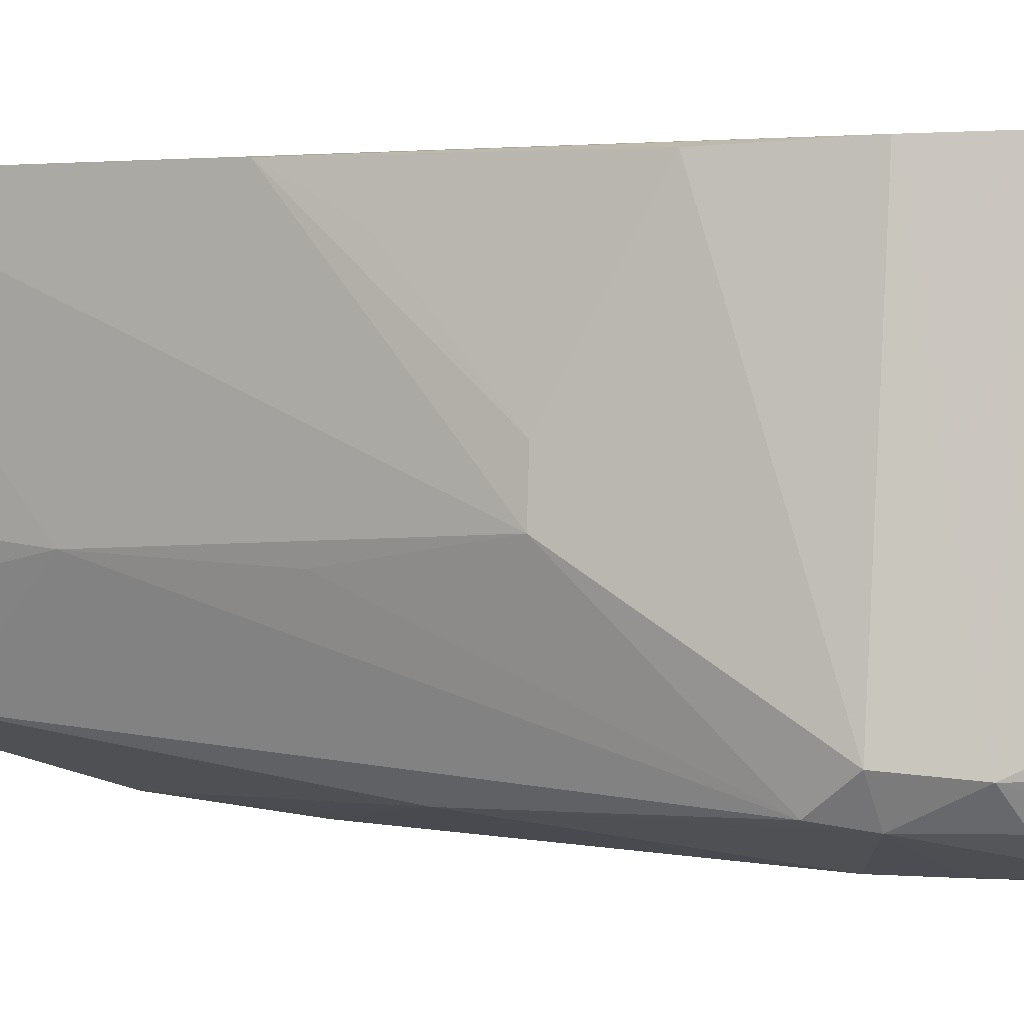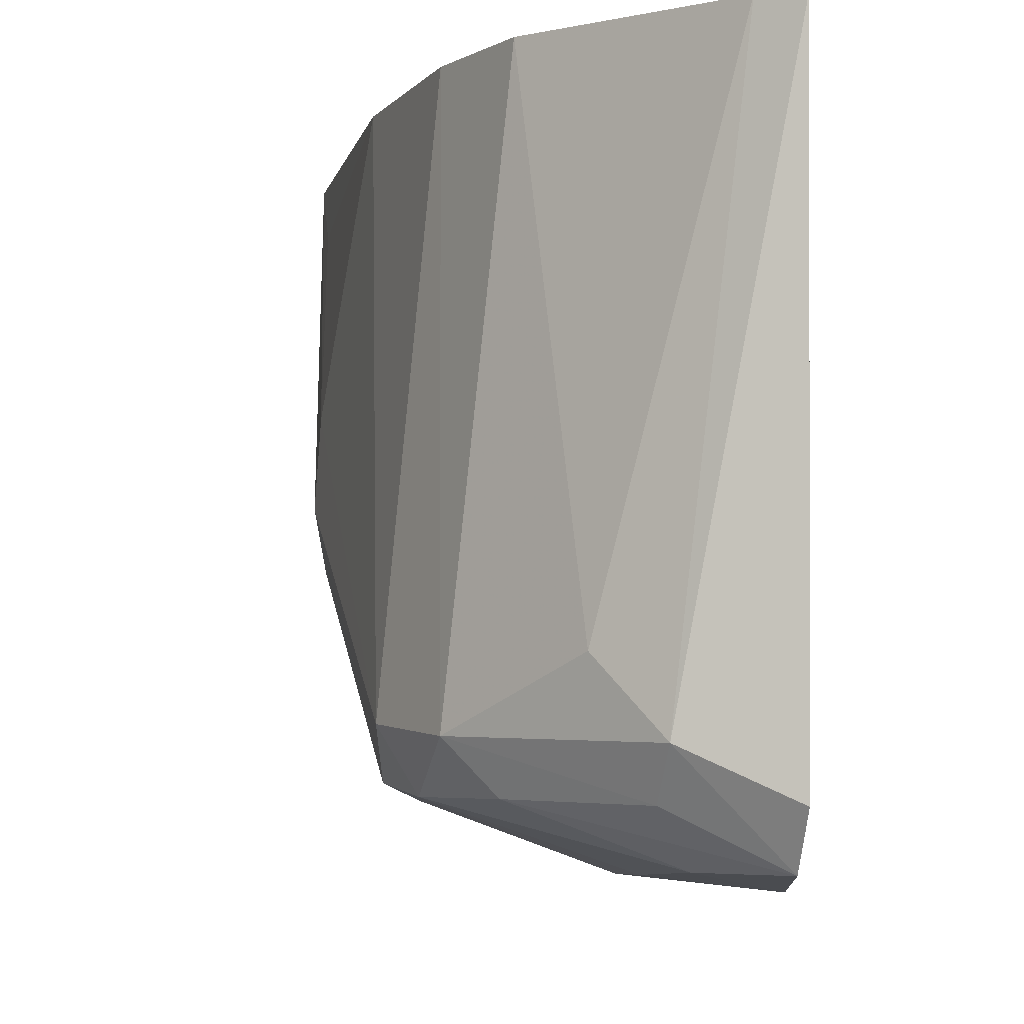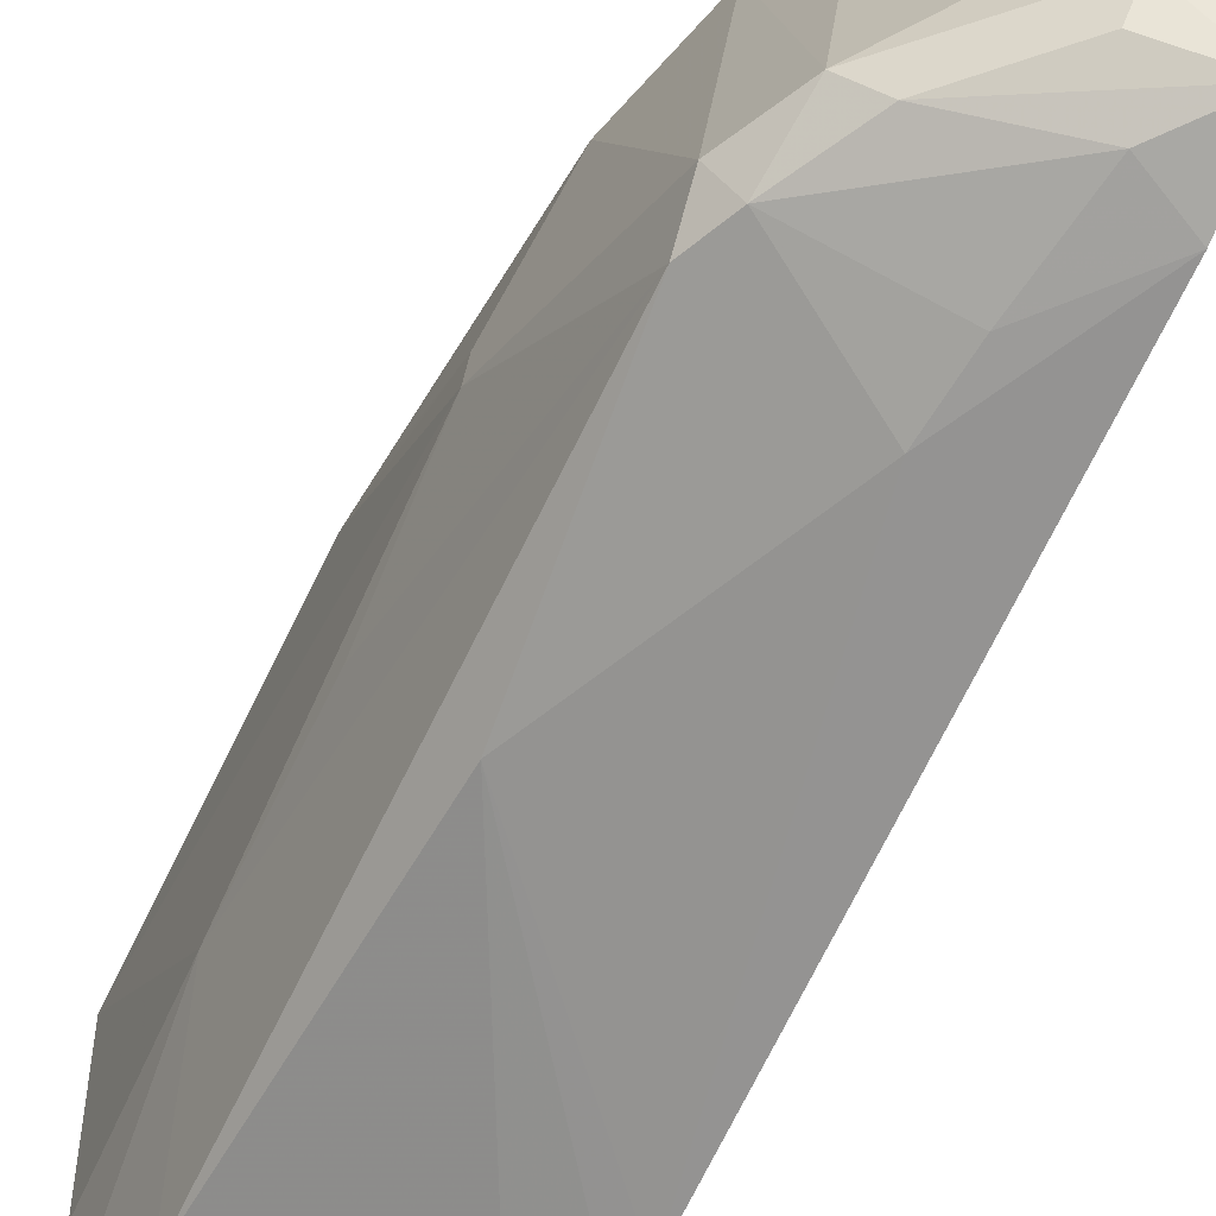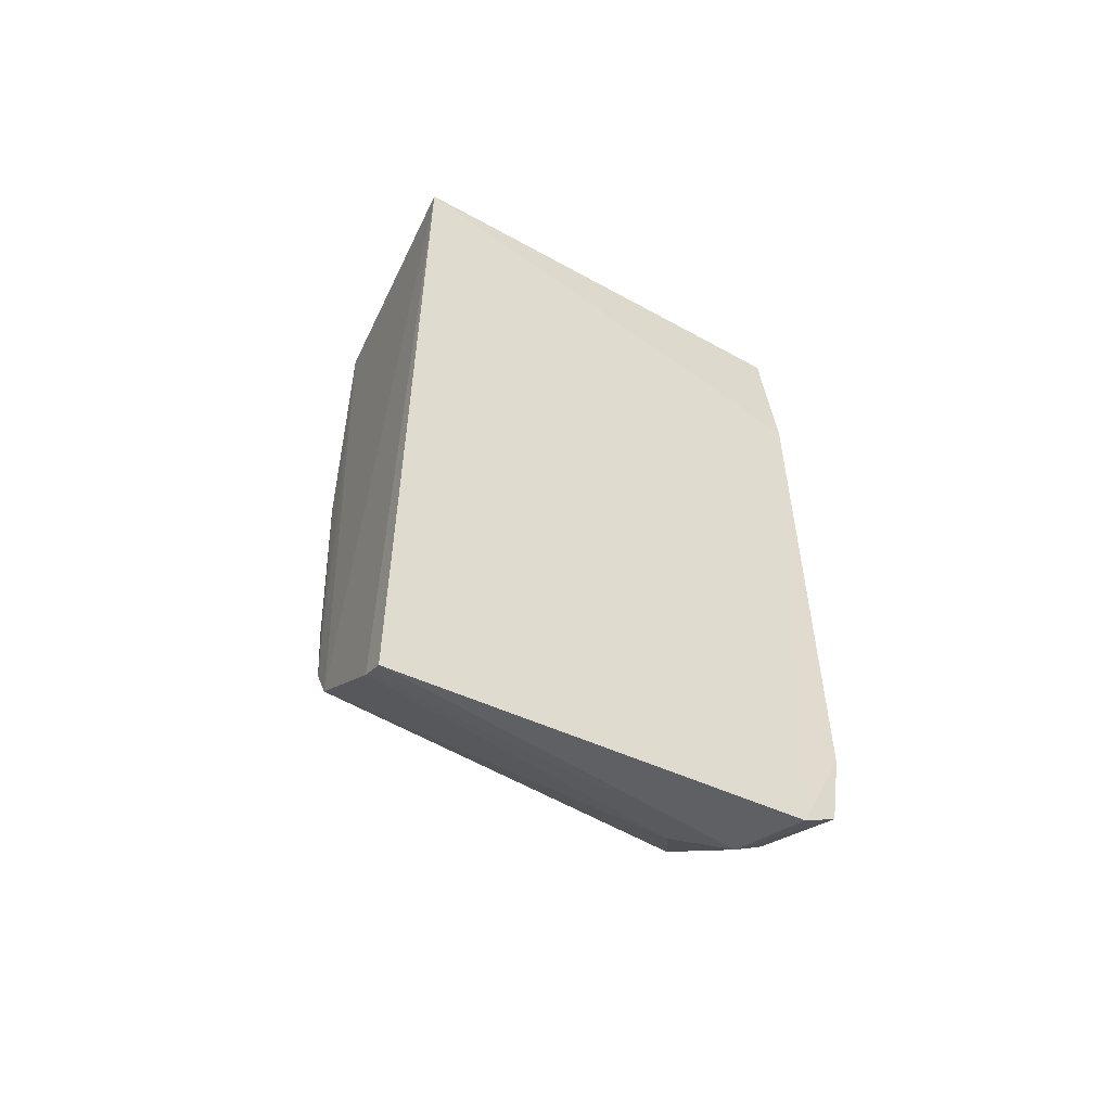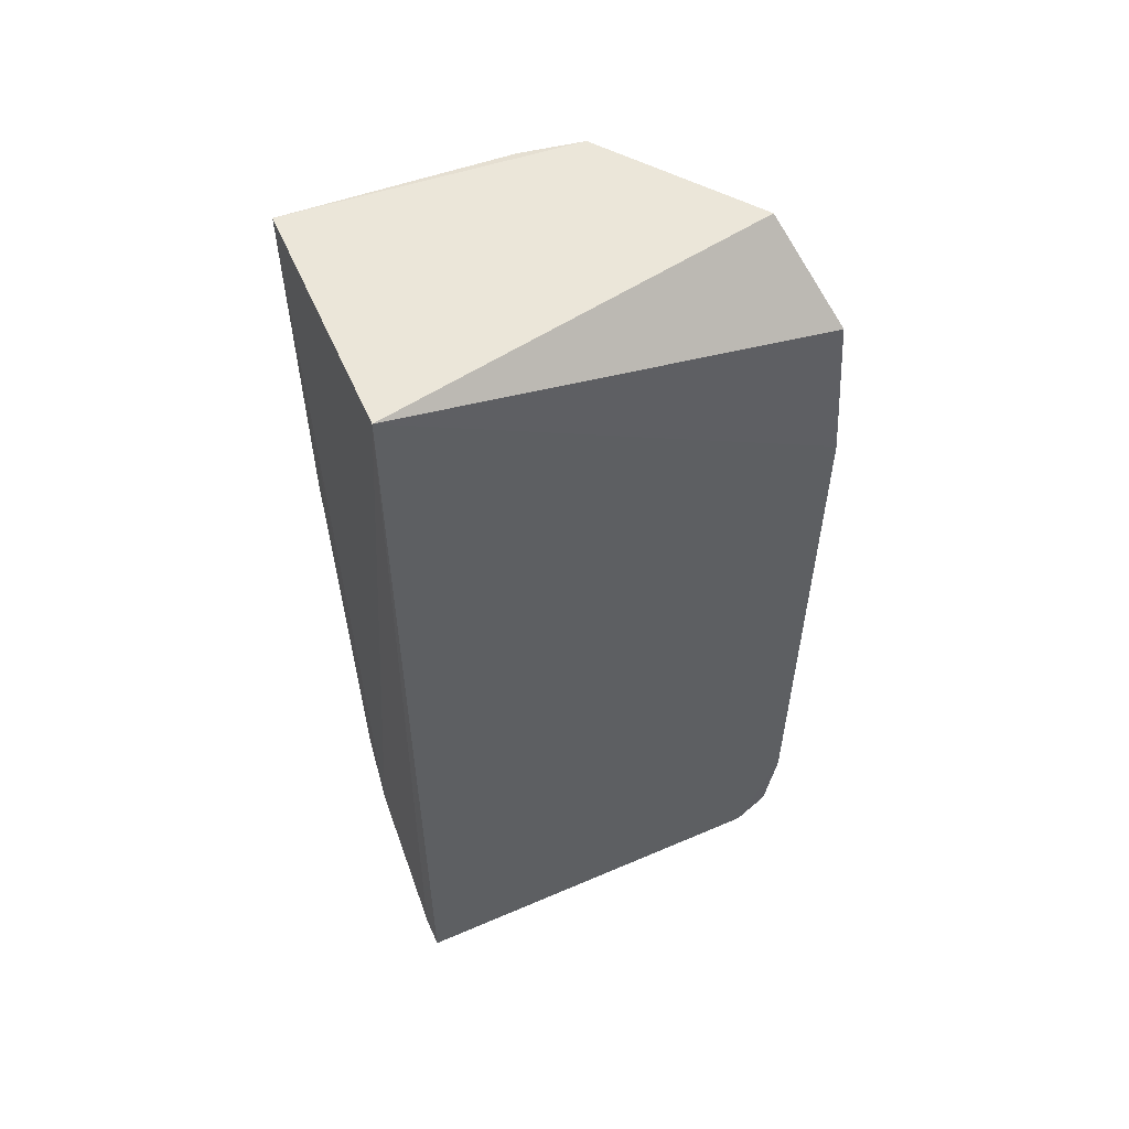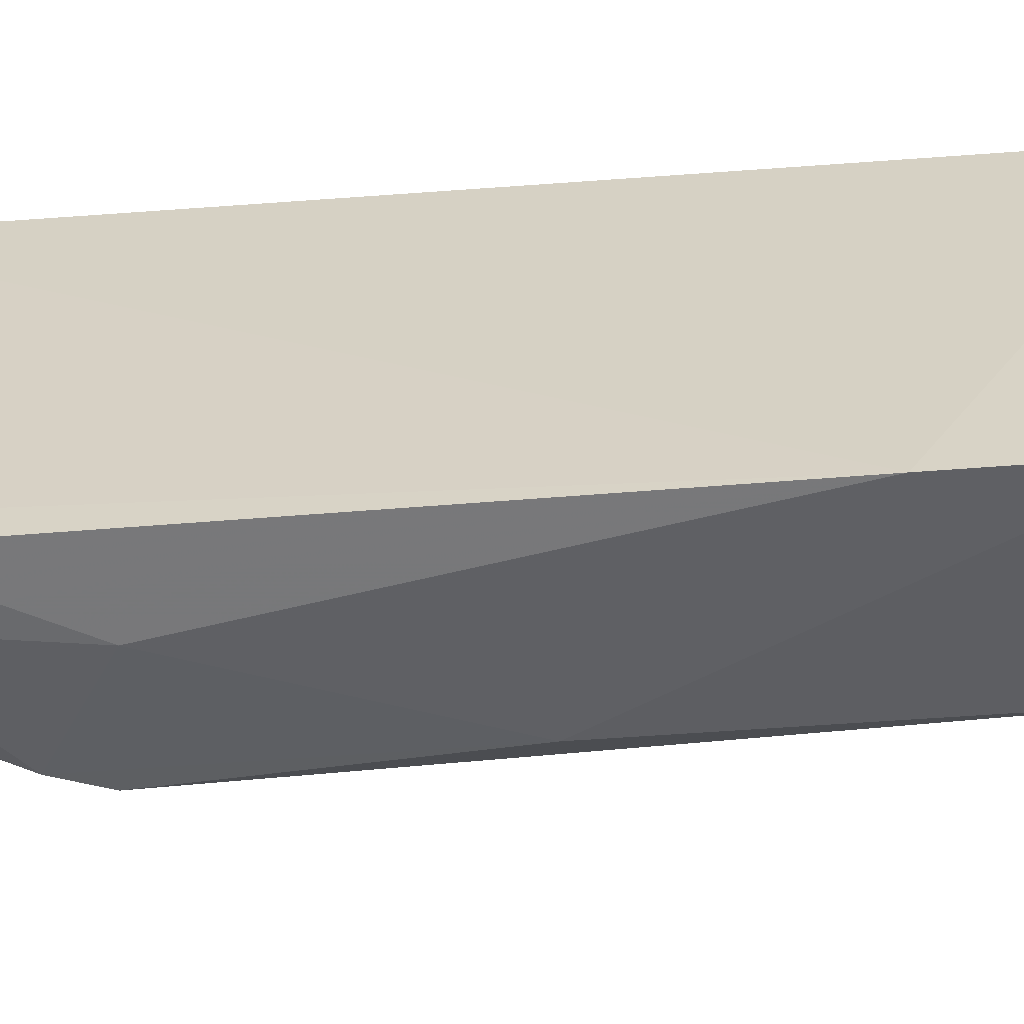
<metadata>
{"format":"obj","ext":"obj","renderer":"f3d","projection":"perspective","resolution":1024,"background":"white","views":[{"elev":3.0,"azim":122.0,"up":"+Y"},{"elev":-3.9,"azim":178.5,"up":"+Y"},{"elev":-65.2,"azim":155.9,"up":"+Y"},{"elev":-55.7,"azim":-116.0,"up":"+Z"},{"elev":54.6,"azim":-113.8,"up":"+Z"},{"elev":-61.5,"azim":-84.8,"up":"+Y"}]}
</metadata>
<code>
v 0.1369 -0.0002118 0.1103
v 0.1359 -0.02352 0.1101
v 0.1315 -0.03642 0.03262
v 0.1095 0.0003029 0.01289
v 0.111 2.428e-05 0.1103
v 0.1319 -0.0002288 0.04468
v 0.1356 -0.02316 0.05299
v 0.119 -0.04123 0.1107
v 0.124 0.0006114 0.02573
v 0.1359 -0.02531 0.08897
v 0.1357 -0.0001901 0.07325
v 0.1345 -0.02991 0.1104
v 0.1101 -0.04595 0.08529
v 0.1121 0.0004979 0.01449
v 0.1279 0.000377 0.03276
v 0.1311 -0.03973 0.03688
v 0.1352 -0.01755 0.05304
v 0.1108 -0.04502 0.102
v 0.1204 -0.03275 0.01833
v 0.128 -0.03709 0.02592
v 0.1353 -0.02591 0.06932
v 0.1324 -0.03694 0.1019
v 0.1352 -0.004485 0.06501
v 0.1165 -0.03745 0.01523
v 0.1291 -0.04044 0.03248
v 0.1291 -0.04122 0.06412
v 0.11 -0.04416 0.01612
v 0.1135 -0.04497 0.08518
v 0.1178 -0.04493 0.03934
v 0.1096 -0.04063 0.01383
v 0.117 -0.04065 0.01766
v 0.1149 -0.04419 0.02181
v 0.1097 -0.04534 0.02436
v 0.1248 -0.04043 0.025
v 0.1169 -0.04472 0.03228
f 8 1 5
f 9 5 1
f 10 7 1
f 10 1 2
f 11 1 7
f 12 2 1
f 12 1 8
f 12 10 2
f 13 5 4
f 14 4 5
f 14 5 9
f 15 6 3
f 15 11 6
f 15 9 1
f 15 1 11
f 16 3 7
f 17 11 7
f 17 7 3
f 17 3 6
f 18 8 5
f 18 5 13
f 19 14 9
f 20 15 3
f 20 9 15
f 20 19 9
f 21 16 7
f 21 7 10
f 21 10 16
f 22 16 10
f 22 10 12
f 22 12 8
f 22 8 18
f 23 17 6
f 23 6 11
f 23 11 17
f 24 4 14
f 24 14 19
f 24 19 20
f 25 20 3
f 25 3 16
f 26 22 18
f 26 16 22
f 26 25 16
f 28 26 18
f 28 18 13
f 28 13 26
f 29 26 13
f 29 25 26
f 30 13 4
f 30 4 24
f 30 24 27
f 31 27 24
f 31 24 20
f 33 29 13
f 33 27 32
f 33 30 27
f 33 13 30
f 34 31 20
f 34 20 25
f 34 25 32
f 34 32 27
f 34 27 31
f 35 32 25
f 35 25 29
f 35 33 32
f 35 29 33

</code>
